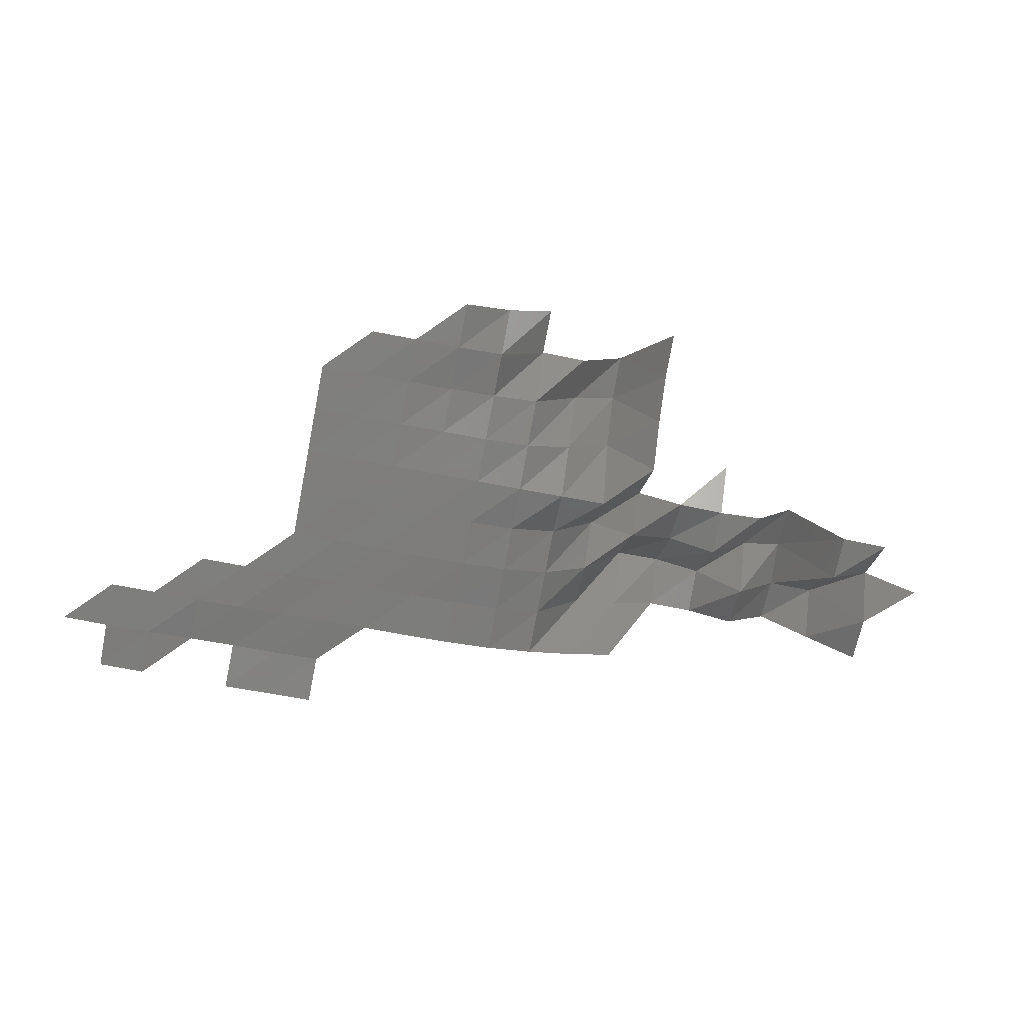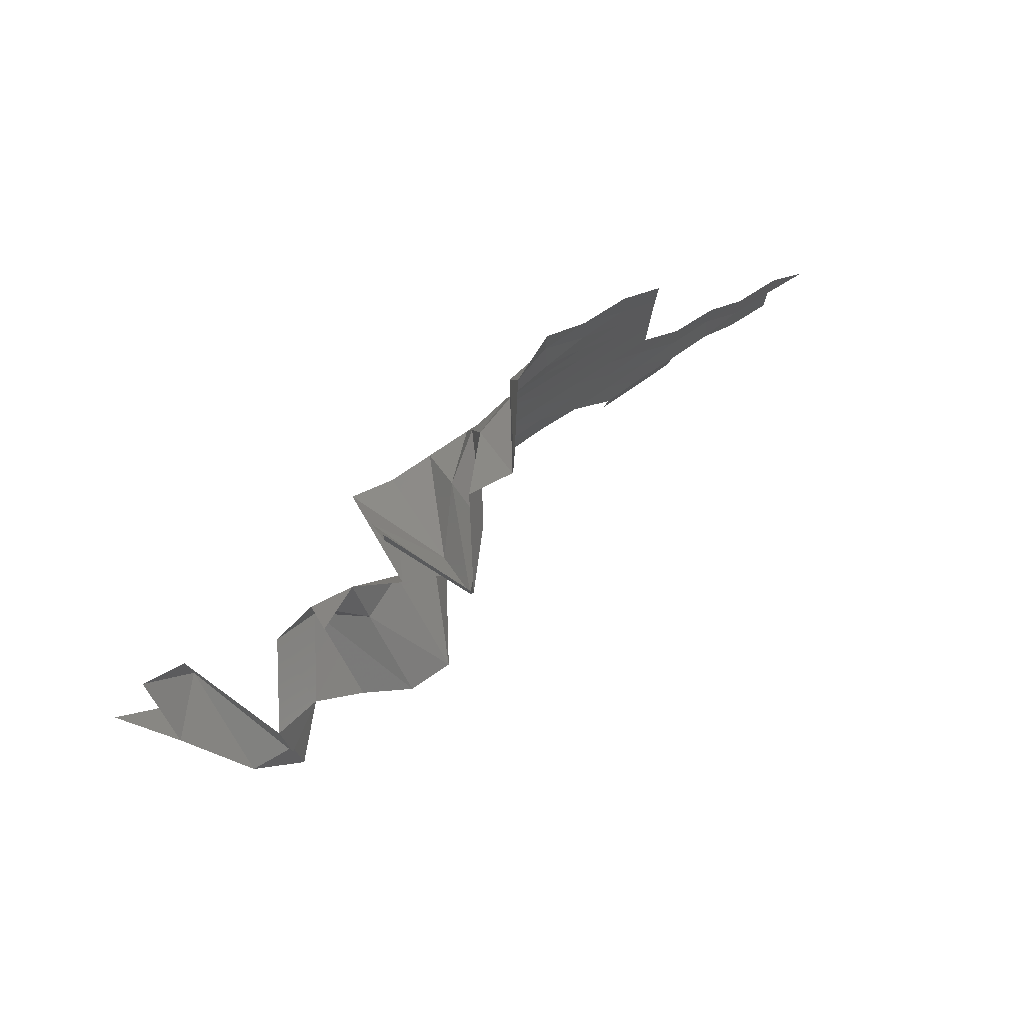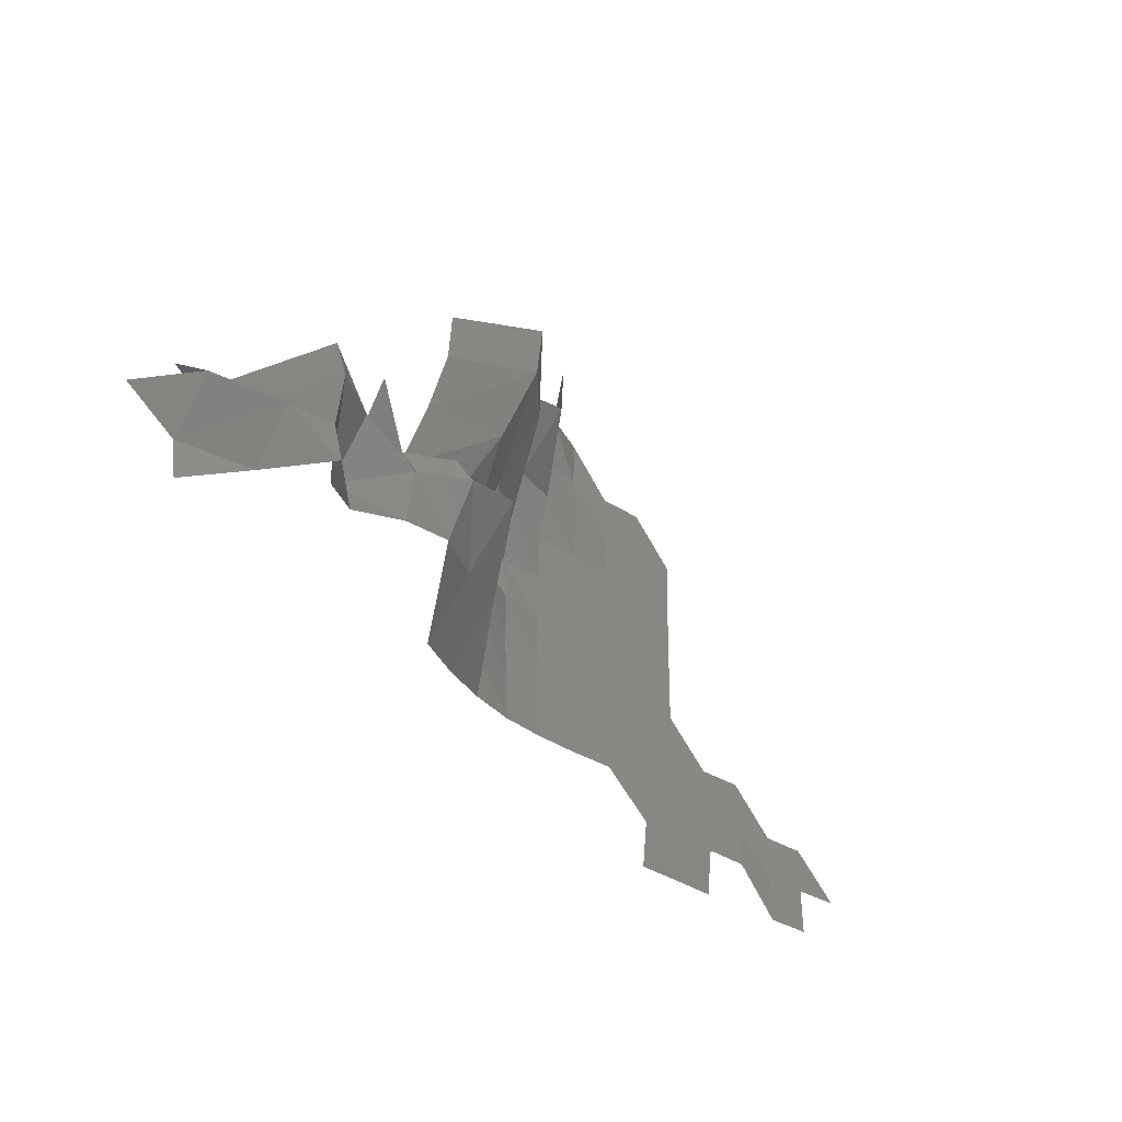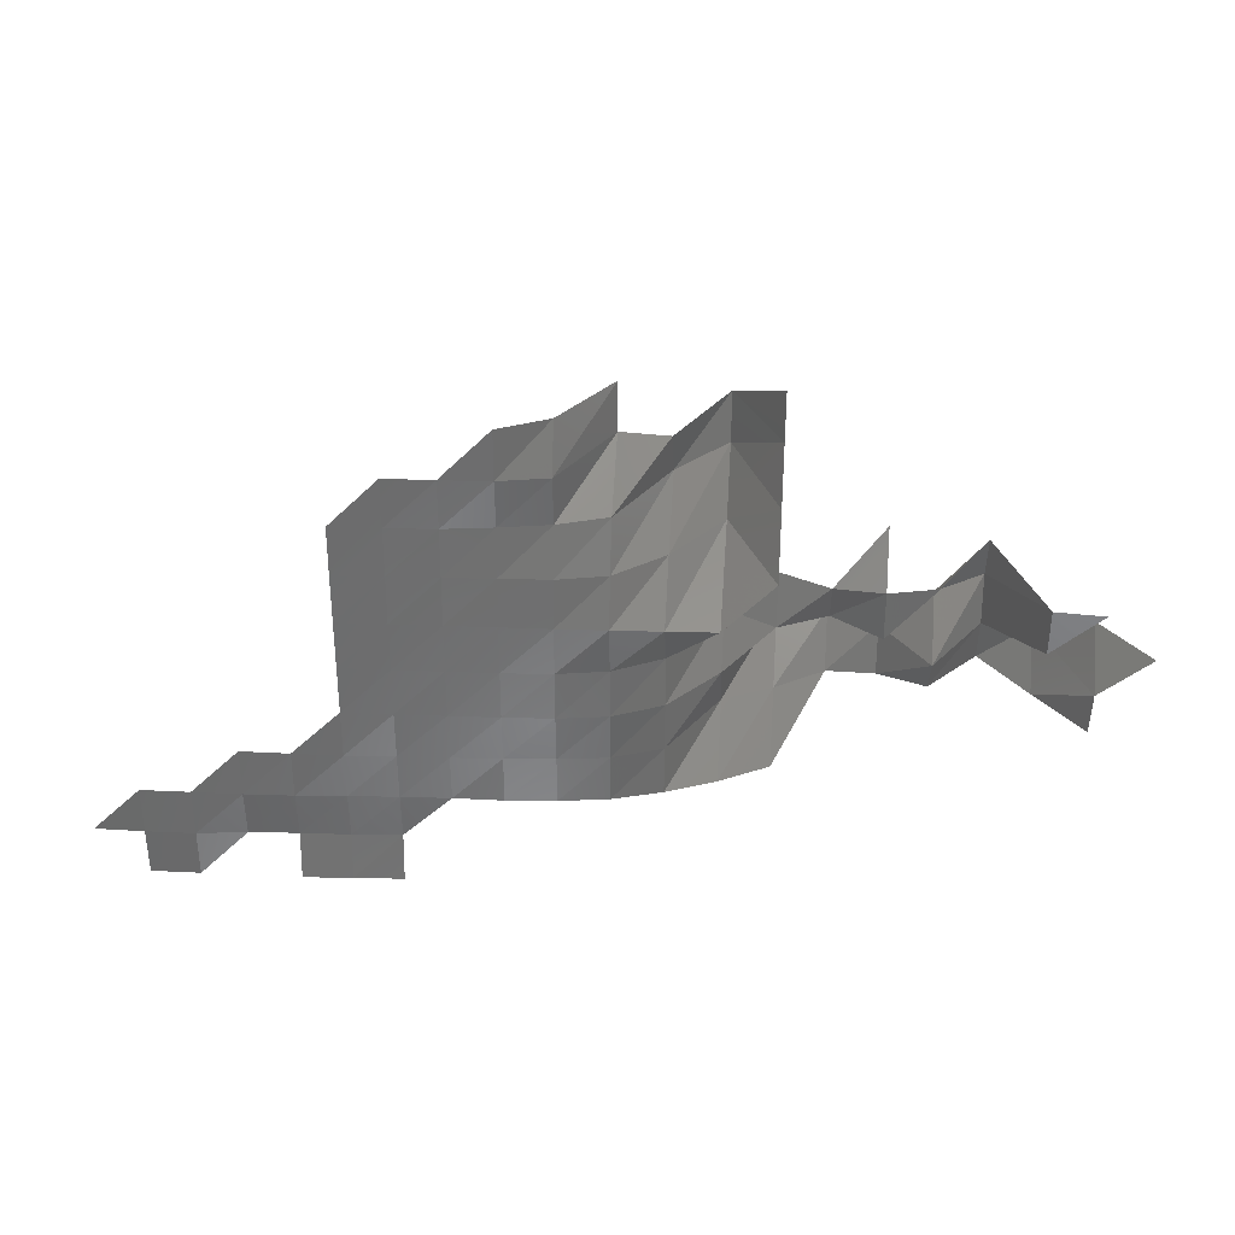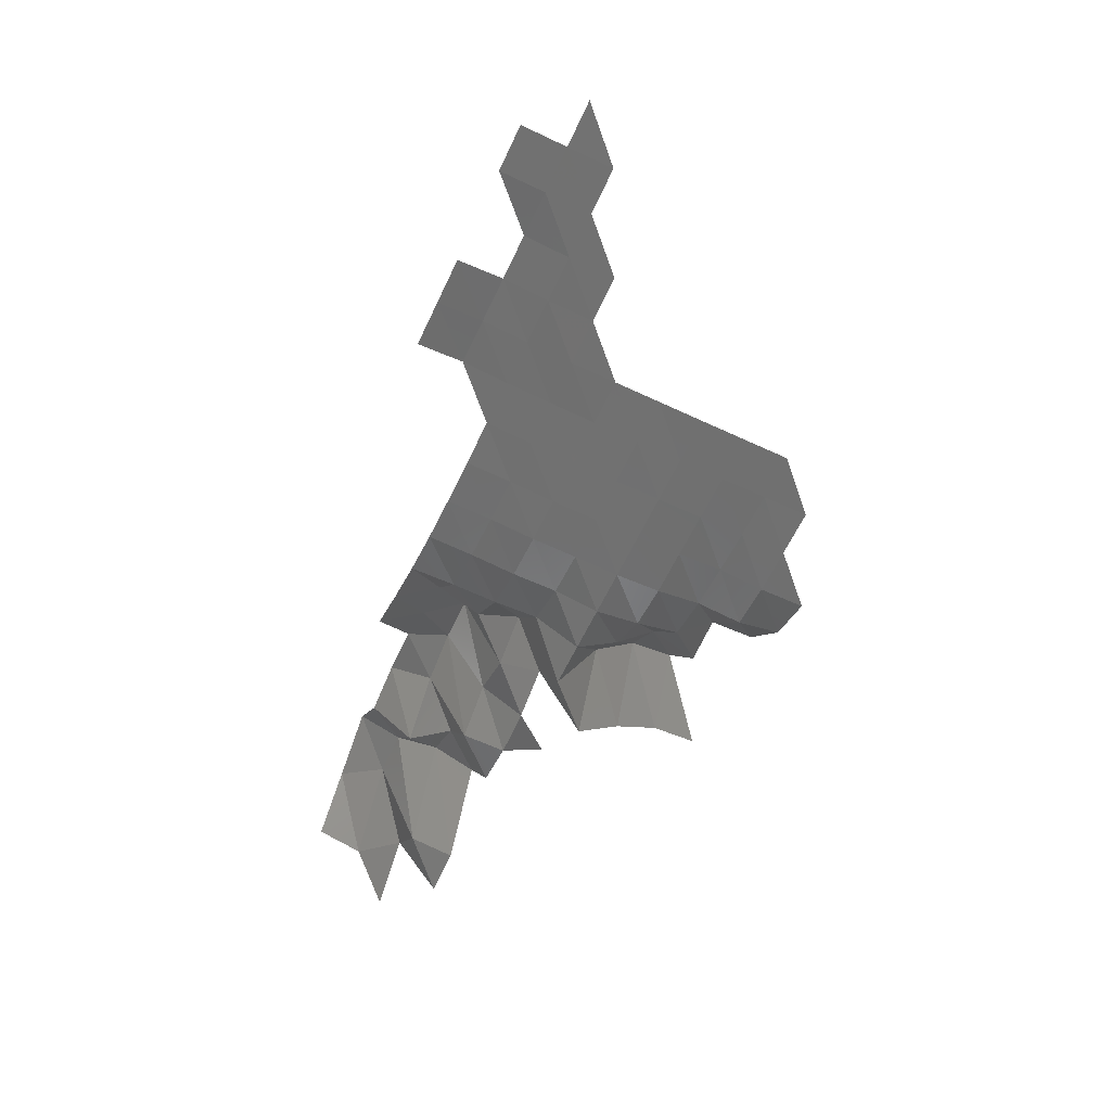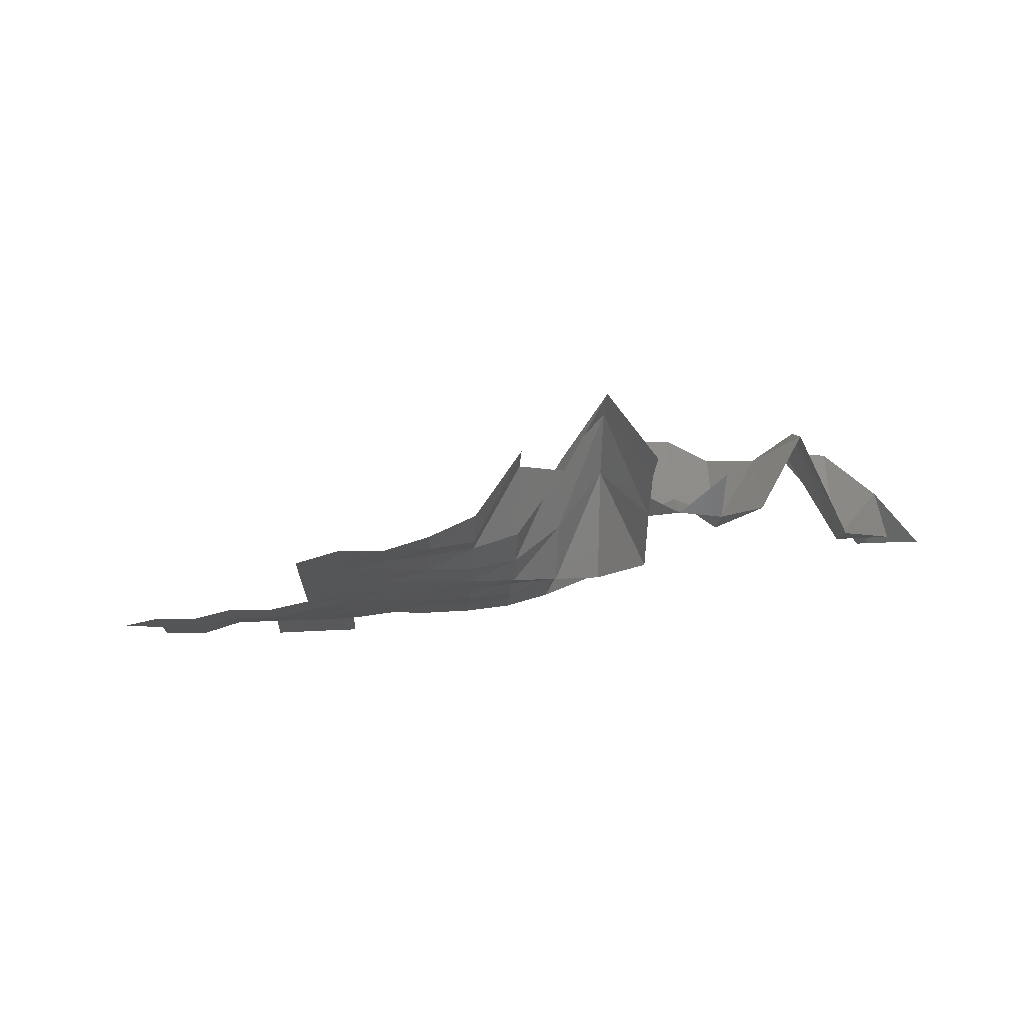
<metadata>
{"format":"stl","ext":"stl","renderer":"f3d","projection":"perspective","resolution":1024,"background":"white","views":[{"elev":-77.4,"azim":169.2,"up":"+Z"},{"elev":78.1,"azim":-31.6,"up":"+Y"},{"elev":-33.9,"azim":-40.5,"up":"+Y"},{"elev":33.7,"azim":-175.5,"up":"+Y"},{"elev":-64.3,"azim":64.7,"up":"+Z"},{"elev":-14.5,"azim":177.6,"up":"+Z"}]}
</metadata>
<code>
# stl→obj: 119 verts, 181 faces
v 4.415e+05 5.462e+06 4032
v 4.425e+05 5.46e+06 3858
v 4.415e+05 5.46e+06 3907
v 4.425e+05 5.462e+06 3962
v 4.435e+05 5.46e+06 3800
v 4.435e+05 5.462e+06 3929
v 4.445e+05 5.462e+06 3879
v 4.455e+05 5.462e+06 3763
v 4.455e+05 5.46e+06 3773
v 4.465e+05 5.46e+06 3764
v 4.465e+05 5.462e+06 3745
v 4.405e+05 5.462e+06 3977
v 4.415e+05 5.462e+06 3936
v 4.425e+05 5.462e+06 3887
v 4.435e+05 5.462e+06 3820
v 4.445e+05 5.462e+06 3787
v 4.455e+05 5.462e+06 3774
v 4.465e+05 5.462e+06 3760
v 4.475e+05 5.462e+06 3754
v 4.335e+05 5.464e+06 7334
v 4.345e+05 5.464e+06 6683
v 4.345e+05 5.462e+06 5441
v 4.355e+05 5.462e+06 4893
v 4.355e+05 5.464e+06 6211
v 4.365e+05 5.462e+06 4478
v 4.365e+05 5.464e+06 4535
v 4.375e+05 5.462e+06 4183
v 4.375e+05 5.464e+06 4166
v 4.385e+05 5.462e+06 4046
v 4.385e+05 5.464e+06 4041
v 4.395e+05 5.462e+06 3983
v 4.395e+05 5.464e+06 3976
v 4.405e+05 5.464e+06 3925
v 4.415e+05 5.464e+06 3896
v 4.425e+05 5.464e+06 3828
v 4.435e+05 5.464e+06 3821
v 4.445e+05 5.464e+06 3814
v 4.285e+05 5.464e+06 5466
v 4.295e+05 5.464e+06 6848
v 4.285e+05 5.464e+06 5681
v 4.295e+05 5.464e+06 7742
v 4.305e+05 5.464e+06 8081
v 4.305e+05 5.464e+06 7775
v 4.315e+05 5.464e+06 6946
v 4.315e+05 5.464e+06 6219
v 4.325e+05 5.464e+06 7317
v 4.325e+05 5.464e+06 7553
v 4.335e+05 5.464e+06 8062
v 4.345e+05 5.464e+06 8020
v 4.355e+05 5.464e+06 5689
v 4.365e+05 5.464e+06 4537
v 4.375e+05 5.464e+06 4099
v 4.385e+05 5.464e+06 3961
v 4.395e+05 5.464e+06 3915
v 4.405e+05 5.464e+06 3886
v 4.415e+05 5.464e+06 3866
v 4.425e+05 5.464e+06 3837
v 4.275e+05 5.466e+06 5258
v 4.285e+05 5.466e+06 6472
v 4.295e+05 5.466e+06 5314
v 4.305e+05 5.466e+06 8005
v 4.315e+05 5.466e+06 7301
v 4.325e+05 5.466e+06 5572
v 4.335e+05 5.466e+06 6284
v 4.345e+05 5.466e+06 5805
v 4.355e+05 5.466e+06 6380
v 4.365e+05 5.466e+06 4632
v 4.375e+05 5.466e+06 4130
v 4.385e+05 5.466e+06 3965
v 4.395e+05 5.466e+06 3914
v 4.405e+05 5.466e+06 3890
v 4.415e+05 5.466e+06 3861
v 4.425e+05 5.466e+06 3842
v 4.285e+05 5.466e+06 5137
v 4.295e+05 5.466e+06 5217
v 4.305e+05 5.466e+06 7632
v 4.315e+05 5.466e+06 5823
v 4.325e+05 5.466e+06 5591
v 4.335e+05 5.466e+06 5682
v 4.345e+05 5.466e+06 6177
v 4.355e+05 5.466e+06 4070
v 4.365e+05 5.466e+06 4024
v 4.375e+05 5.466e+06 3985
v 4.385e+05 5.466e+06 3952
v 4.395e+05 5.466e+06 3926
v 4.405e+05 5.466e+06 3900
v 4.415e+05 5.466e+06 3877
v 4.425e+05 5.466e+06 3852
v 4.325e+05 5.468e+06 6350
v 4.345e+05 5.468e+06 4160
v 4.355e+05 5.468e+06 6367
v 4.365e+05 5.468e+06 5036
v 4.375e+05 5.468e+06 4244
v 4.385e+05 5.468e+06 4033
v 4.395e+05 5.468e+06 4003
v 4.405e+05 5.468e+06 3938
v 4.415e+05 5.468e+06 3897
v 4.425e+05 5.468e+06 3861
v 4.345e+05 5.468e+06 5106
v 4.355e+05 5.468e+06 7490
v 4.365e+05 5.468e+06 6378
v 4.375e+05 5.468e+06 4616
v 4.385e+05 5.468e+06 4276
v 4.395e+05 5.468e+06 4105
v 4.405e+05 5.468e+06 3975
v 4.415e+05 5.468e+06 3918
v 4.425e+05 5.468e+06 3888
v 4.345e+05 5.47e+06 5747
v 4.355e+05 5.47e+06 7665
v 4.365e+05 5.47e+06 5844
v 4.375e+05 5.47e+06 5934
v 4.385e+05 5.47e+06 4190
v 4.395e+05 5.47e+06 4006
v 4.405e+05 5.47e+06 3962
v 4.415e+05 5.47e+06 3946
v 4.345e+05 5.47e+06 5855
v 4.375e+05 5.47e+06 5995
v 4.385e+05 5.47e+06 4525
v 4.395e+05 5.47e+06 4046
f 1 2 3
f 1 4 2
f 4 5 2
f 4 6 5
f 7 8 9
f 8 10 9
f 8 11 10
f 12 13 1
f 13 4 1
f 13 14 4
f 14 6 4
f 14 15 6
f 15 7 6
f 15 16 7
f 16 8 7
f 16 17 8
f 17 11 8
f 17 18 11
f 18 19 11
f 20 21 22
f 21 23 22
f 21 24 23
f 24 25 23
f 24 26 25
f 26 27 25
f 26 28 27
f 28 29 27
f 28 30 29
f 30 31 29
f 30 32 31
f 32 12 31
f 32 33 12
f 33 13 12
f 33 34 13
f 34 14 13
f 34 35 14
f 35 15 14
f 35 36 15
f 36 16 15
f 36 37 16
f 37 17 16
f 38 39 40
f 38 41 39
f 41 42 39
f 41 43 42
f 43 44 42
f 43 45 44
f 45 46 44
f 45 47 46
f 47 20 46
f 47 48 20
f 48 21 20
f 48 49 21
f 49 24 21
f 49 50 24
f 50 26 24
f 50 51 26
f 51 28 26
f 51 52 28
f 52 30 28
f 52 53 30
f 53 32 30
f 53 54 32
f 54 33 32
f 54 55 33
f 55 34 33
f 55 56 34
f 56 35 34
f 56 57 35
f 57 36 35
f 58 59 38
f 59 41 38
f 59 60 41
f 60 43 41
f 60 61 43
f 61 45 43
f 61 62 45
f 62 47 45
f 62 63 47
f 63 48 47
f 63 64 48
f 64 49 48
f 64 65 49
f 65 50 49
f 65 66 50
f 66 51 50
f 66 67 51
f 67 52 51
f 67 68 52
f 68 53 52
f 68 69 53
f 69 54 53
f 69 70 54
f 70 55 54
f 70 71 55
f 71 56 55
f 71 72 56
f 72 57 56
f 72 73 57
f 74 60 59
f 74 75 60
f 75 61 60
f 75 76 61
f 76 62 61
f 76 77 62
f 77 63 62
f 77 78 63
f 78 64 63
f 78 79 64
f 79 65 64
f 79 80 65
f 80 66 65
f 80 81 66
f 81 67 66
f 81 82 67
f 82 68 67
f 82 83 68
f 83 69 68
f 83 84 69
f 84 70 69
f 84 85 70
f 85 71 70
f 85 86 71
f 86 72 71
f 86 87 72
f 87 73 72
f 87 88 73
f 89 79 78
f 90 81 80
f 90 91 81
f 91 82 81
f 91 92 82
f 92 83 82
f 92 93 83
f 93 84 83
f 93 94 84
f 94 85 84
f 94 95 85
f 95 86 85
f 95 96 86
f 96 87 86
f 96 97 87
f 97 88 87
f 97 98 88
f 99 91 90
f 99 100 91
f 100 92 91
f 100 101 92
f 101 93 92
f 101 102 93
f 102 94 93
f 102 103 94
f 103 95 94
f 103 104 95
f 104 96 95
f 104 105 96
f 105 97 96
f 105 106 97
f 106 98 97
f 106 107 98
f 108 100 99
f 108 109 100
f 109 101 100
f 109 110 101
f 110 102 101
f 110 111 102
f 111 103 102
f 111 112 103
f 112 104 103
f 112 113 104
f 113 105 104
f 113 114 105
f 114 106 105
f 114 115 106
f 115 107 106
f 116 109 108
f 117 112 111
f 117 118 112
f 118 113 112
f 118 119 113
f 119 114 113

</code>
